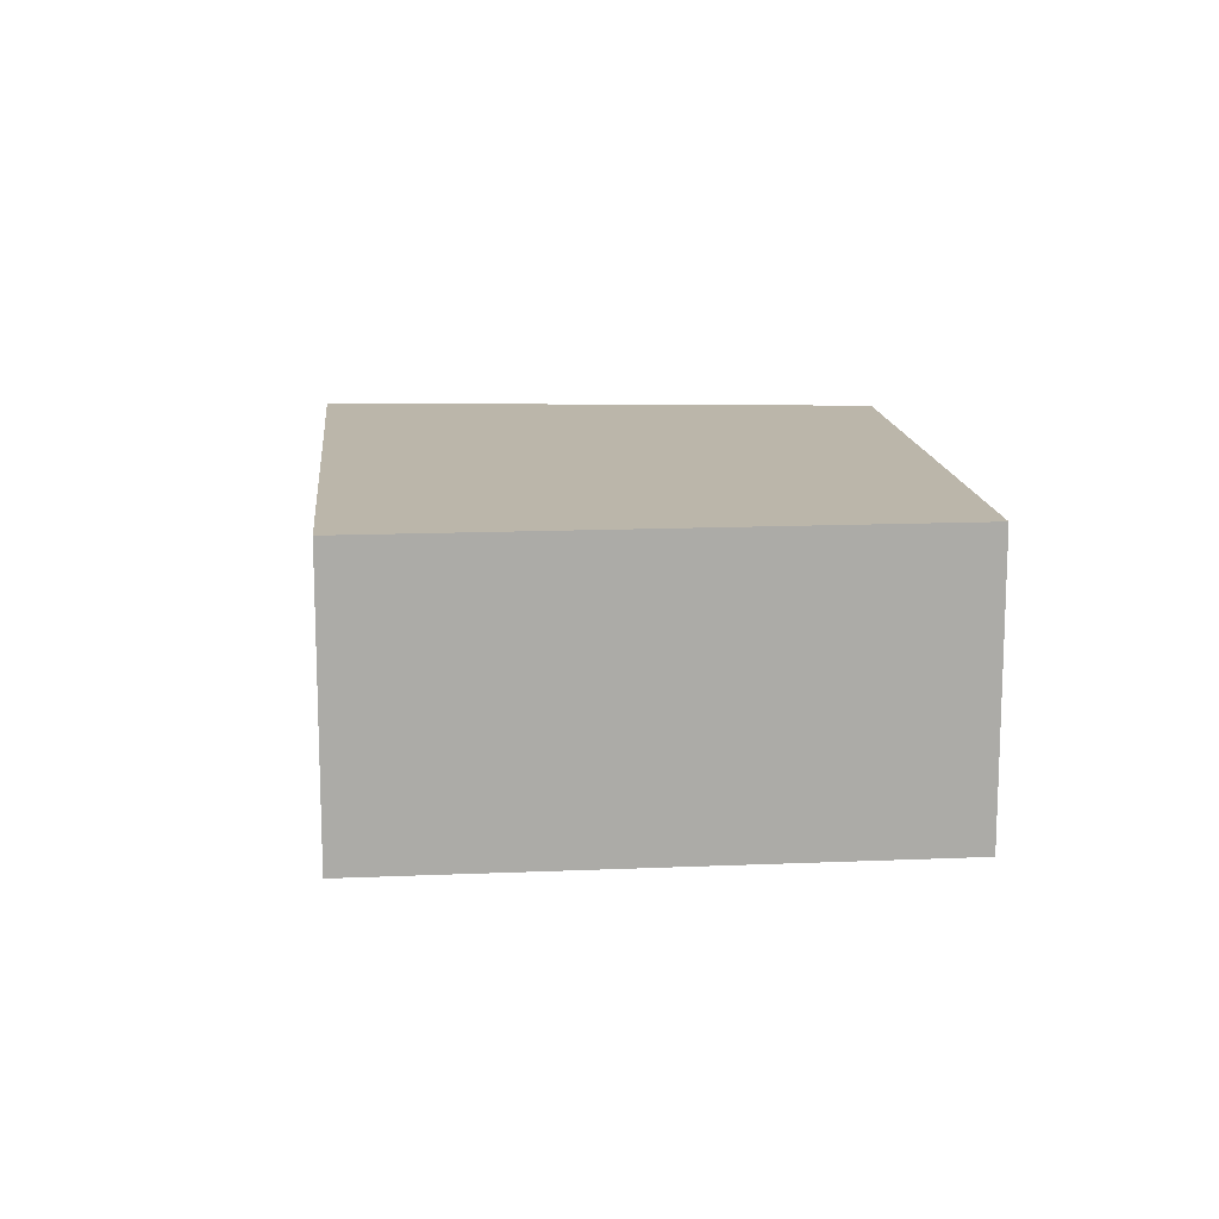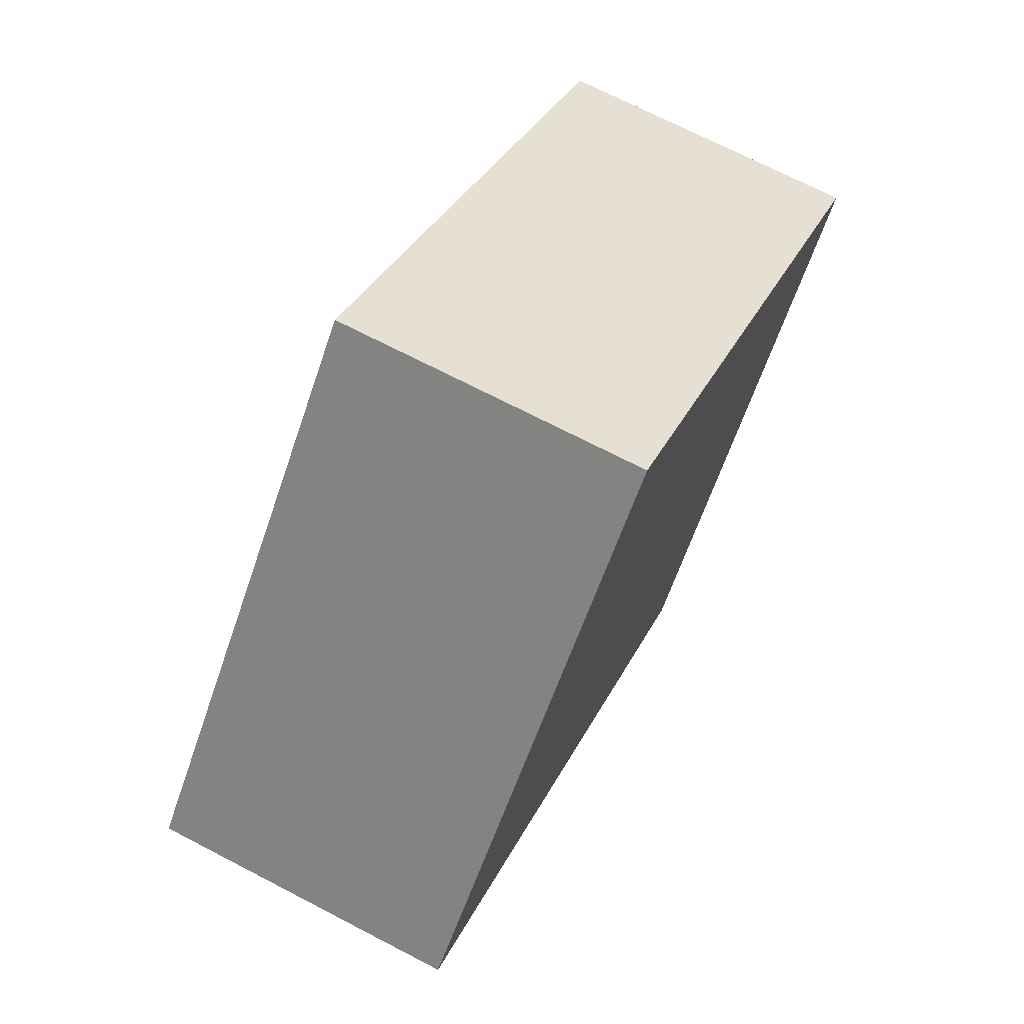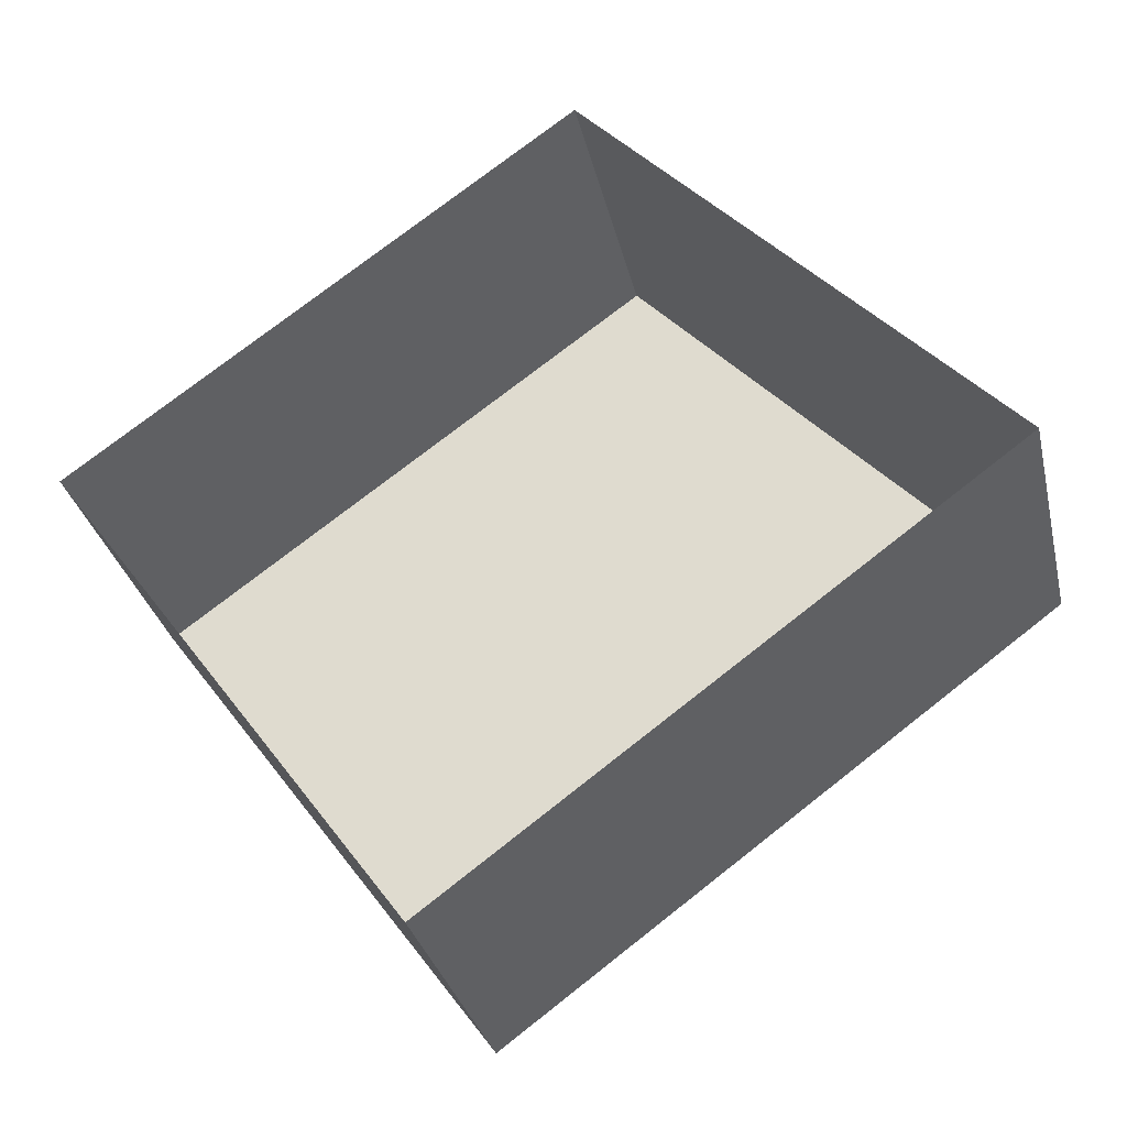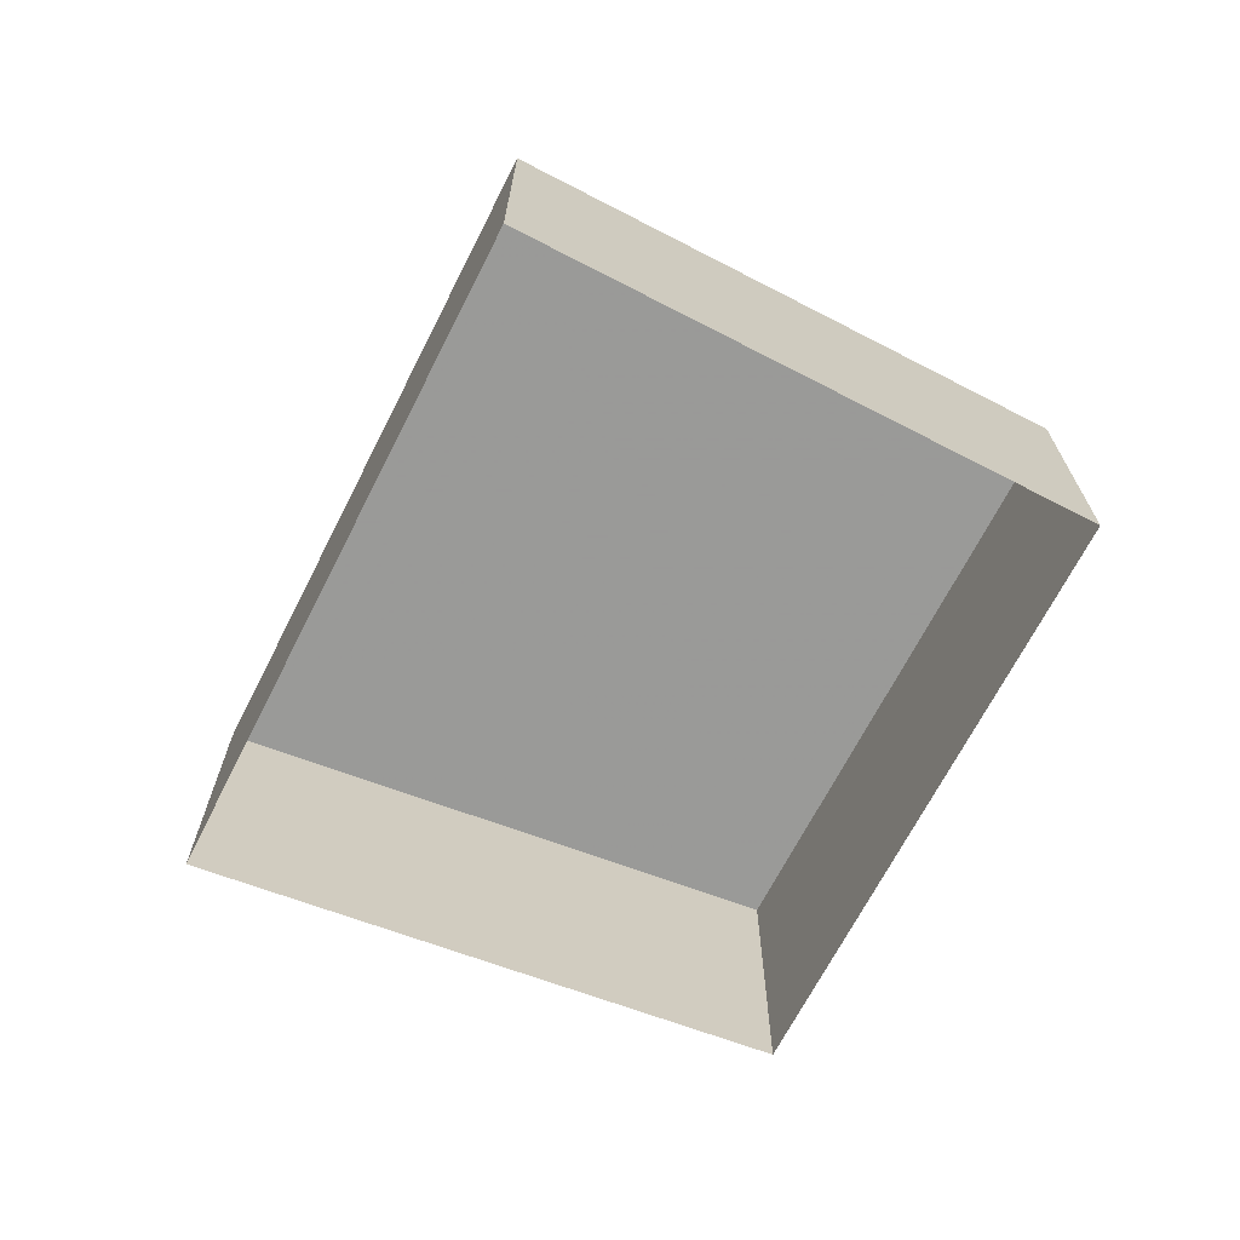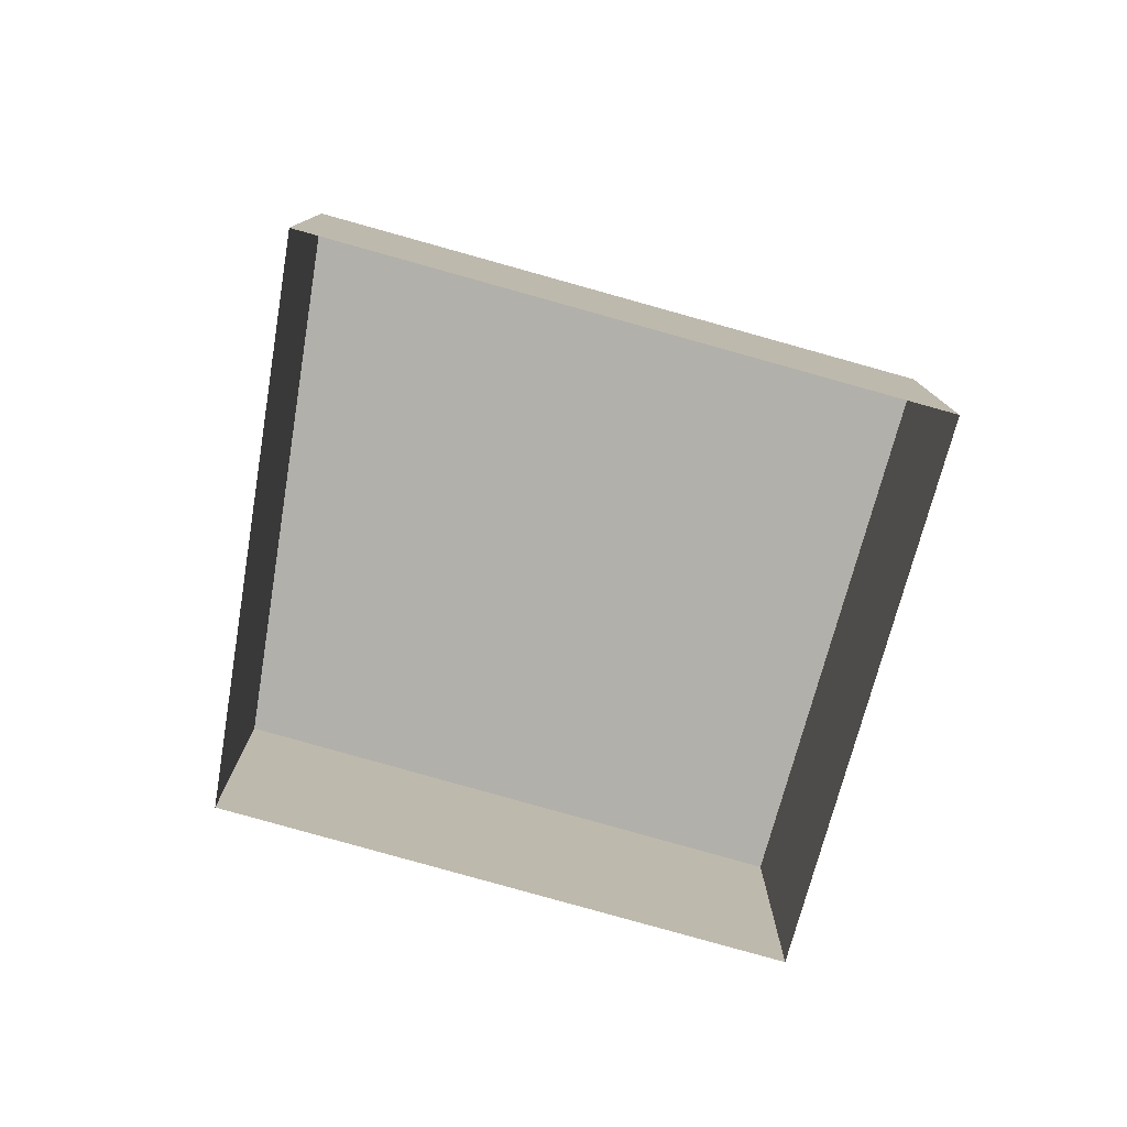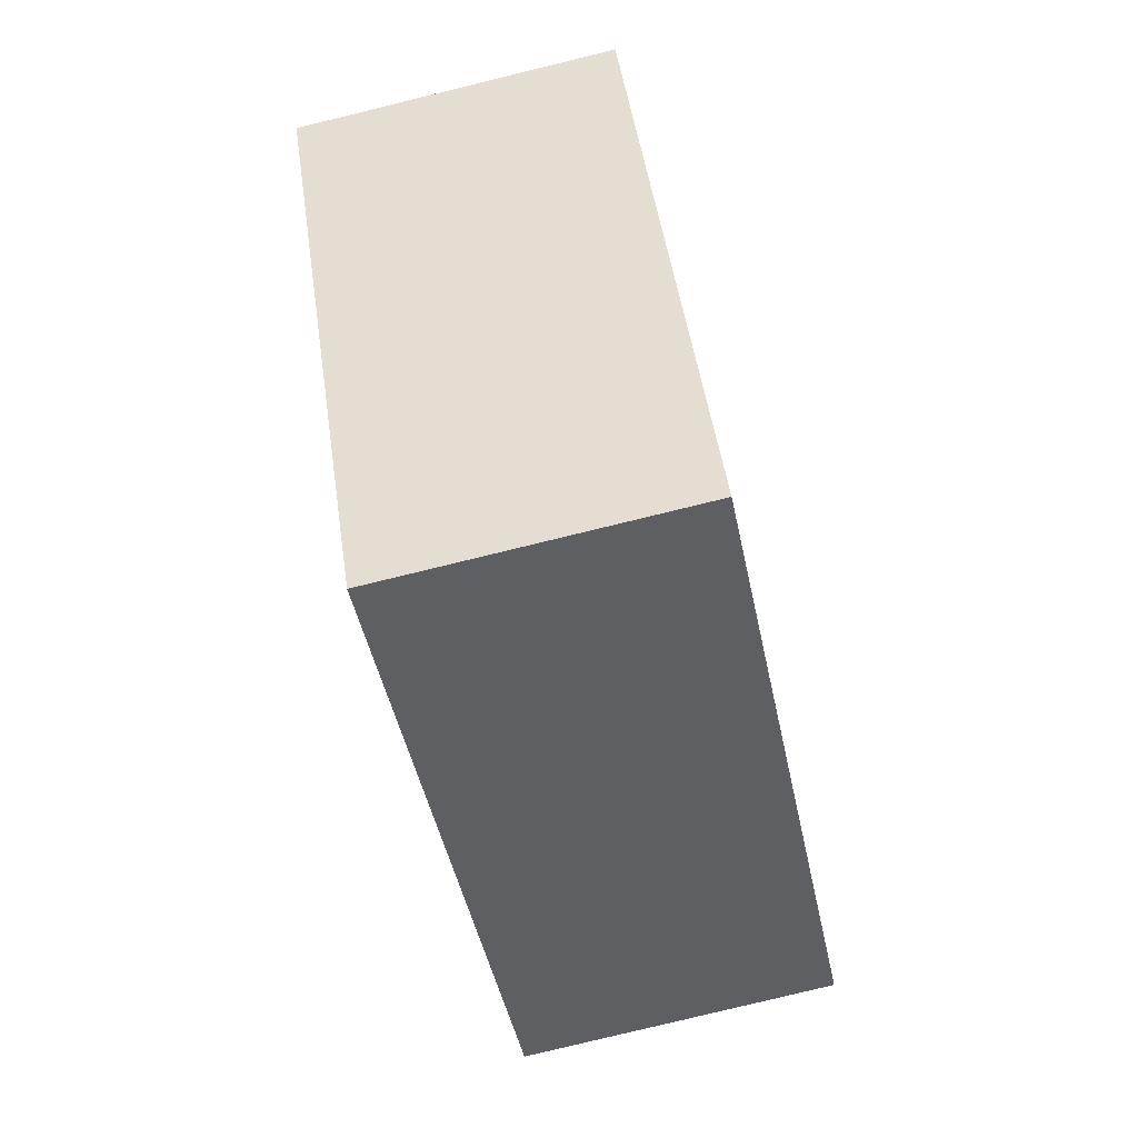
<metadata>
{"format":"obj","ext":"obj","renderer":"f3d","projection":"perspective","resolution":1024,"background":"white","views":[{"elev":14.1,"azim":48.4,"up":"+Z"},{"elev":71.0,"azim":-62.6,"up":"+Y"},{"elev":-31.3,"azim":-167.2,"up":"+Y"},{"elev":-69.2,"azim":26.6,"up":"+Z"},{"elev":-78.5,"azim":-51.9,"up":"+Z"},{"elev":-79.8,"azim":103.5,"up":"+Y"}]}
</metadata>
<code>
v -2.213e+05 -1.258e+05 23.81
v -2.213e+05 -1.258e+05 23.81
v -2.213e+05 -1.258e+05 23.81
v -2.213e+05 -1.258e+05 23.81
v -2.213e+05 -1.258e+05 26.48
v -2.213e+05 -1.258e+05 26.48
v -2.213e+05 -1.258e+05 26.48
v -2.213e+05 -1.258e+05 26.48
f 1 2 3
f 1 4 2
f 5 6 7
f 5 8 6
f 6 1 3
f 7 6 3
f 6 4 1
f 6 8 4
f 5 2 4
f 8 5 4
f 7 3 2
f 5 7 2

</code>
